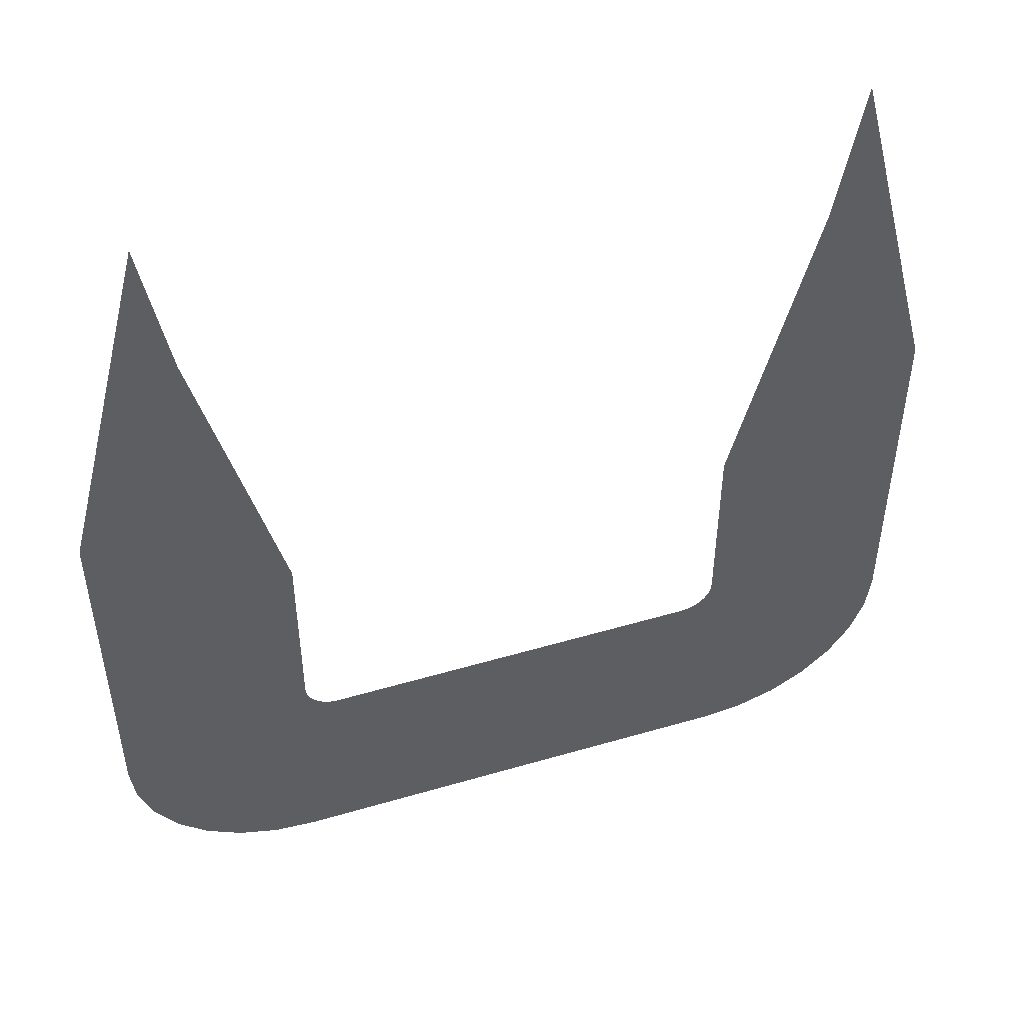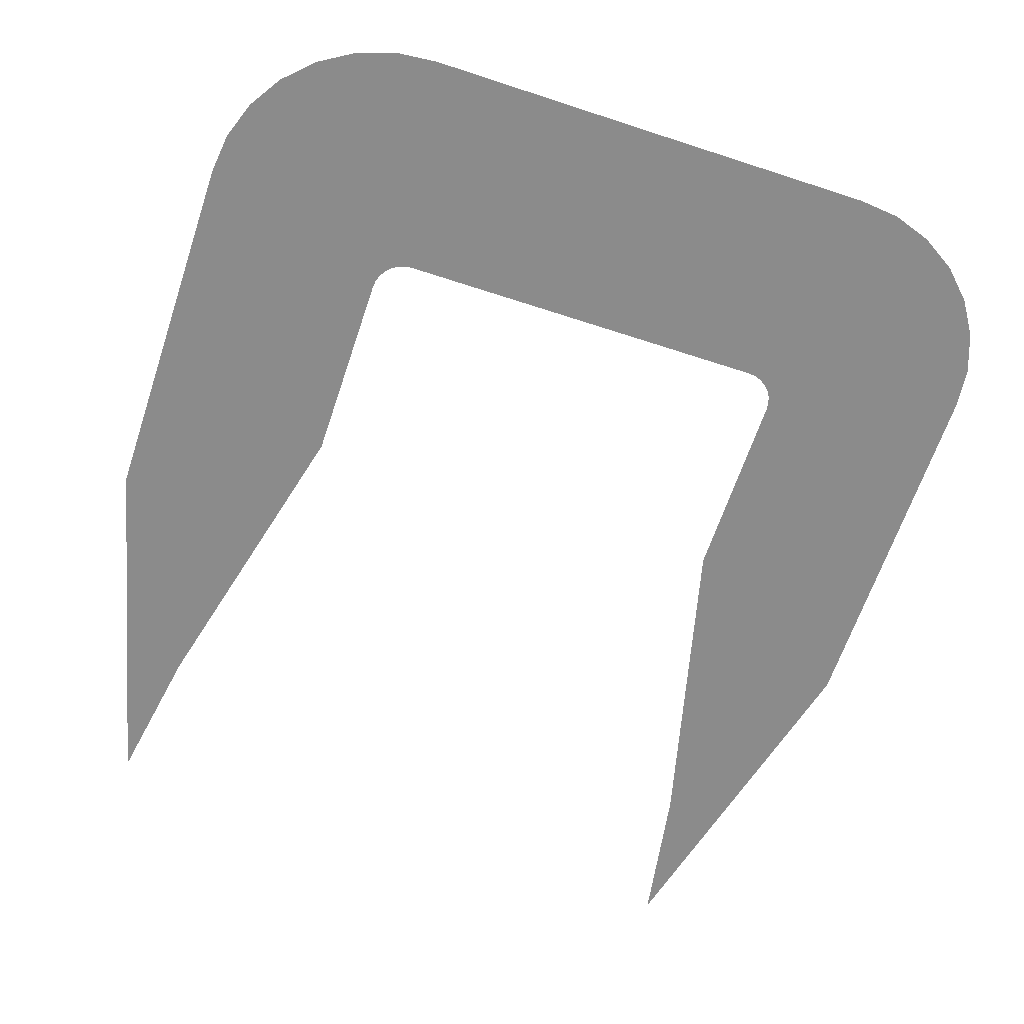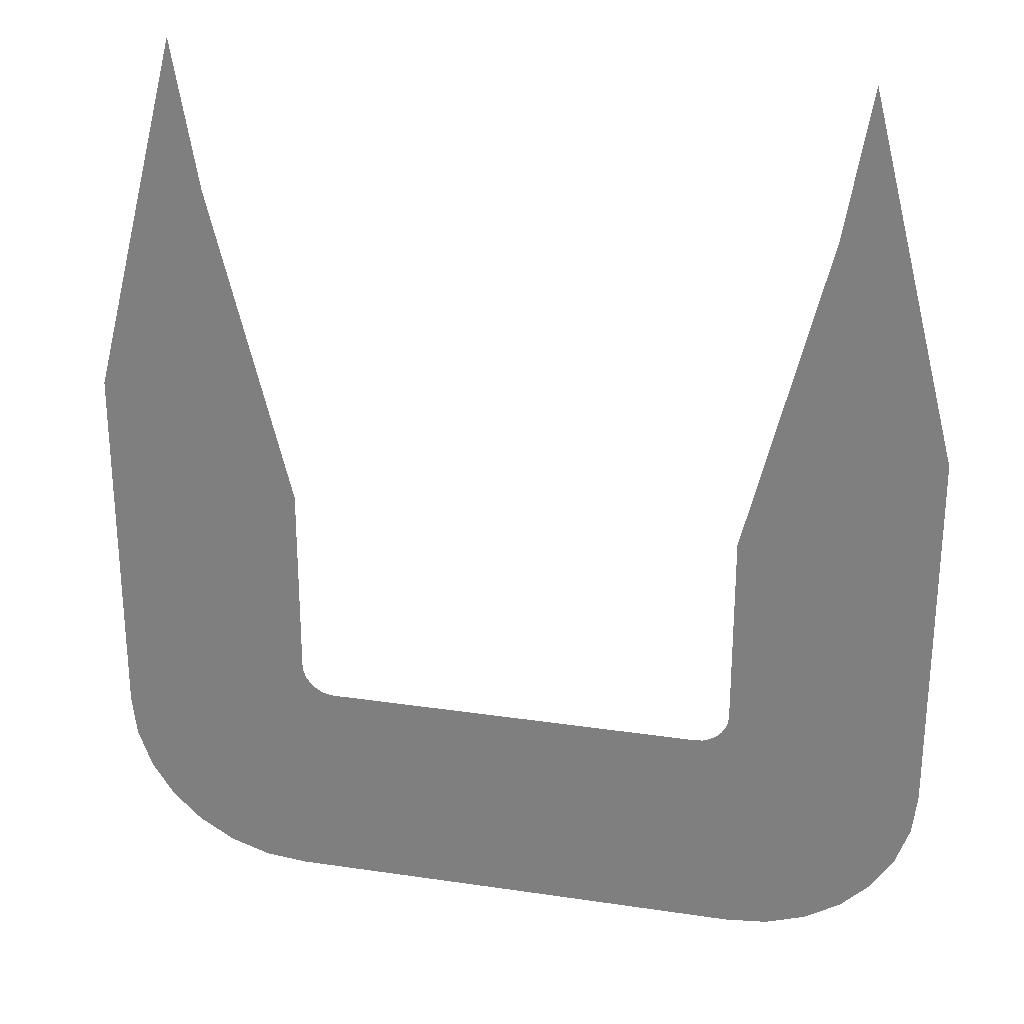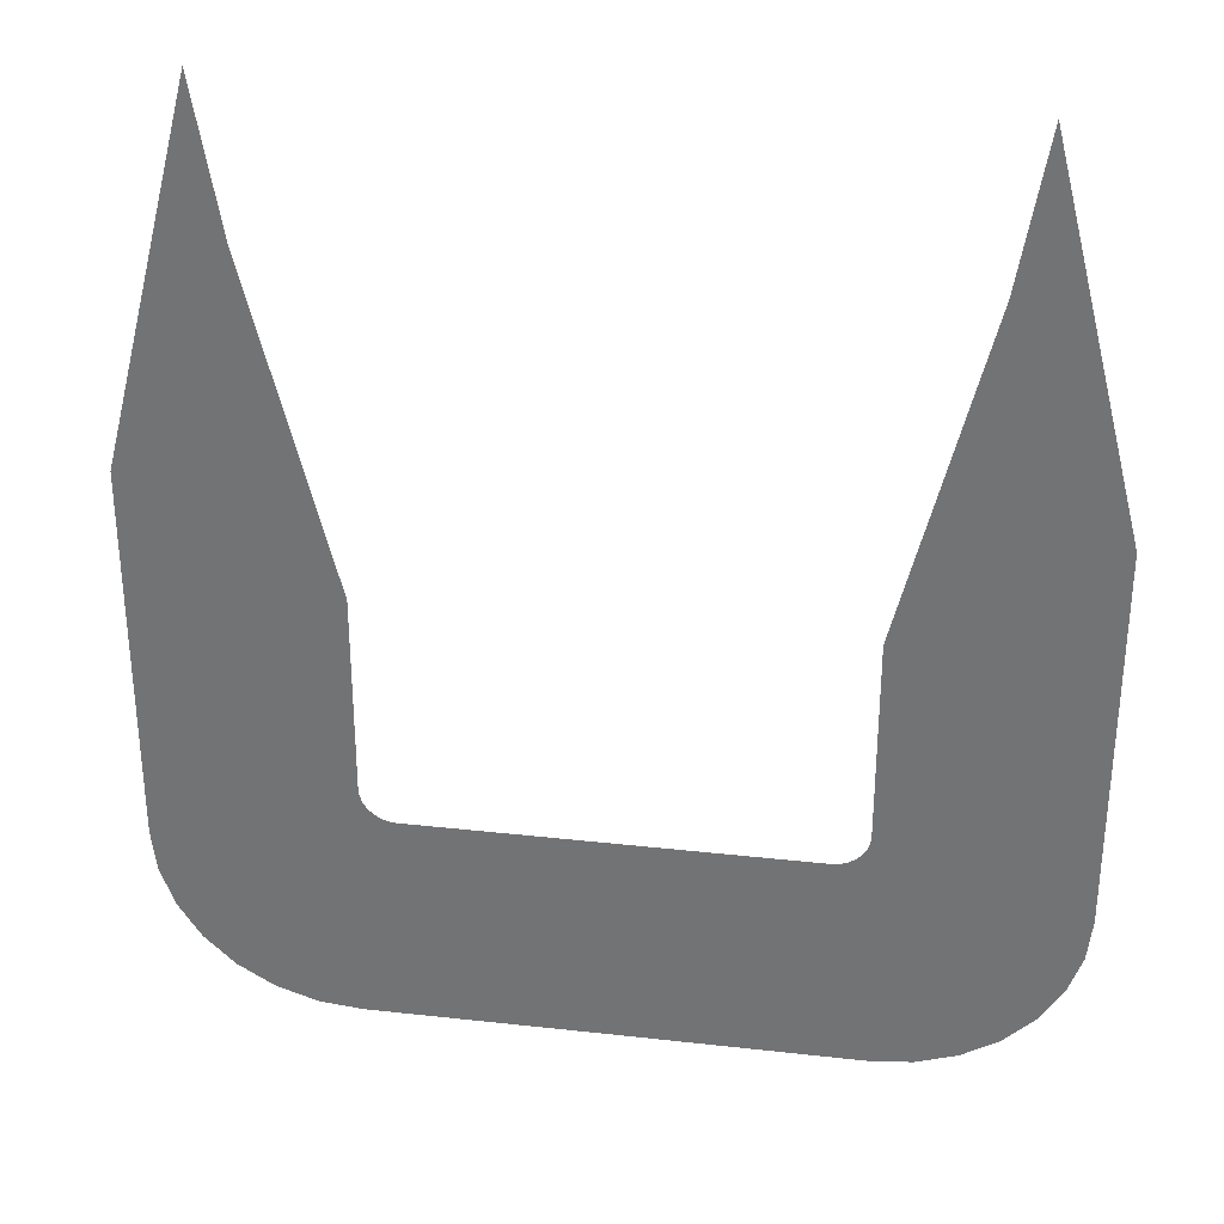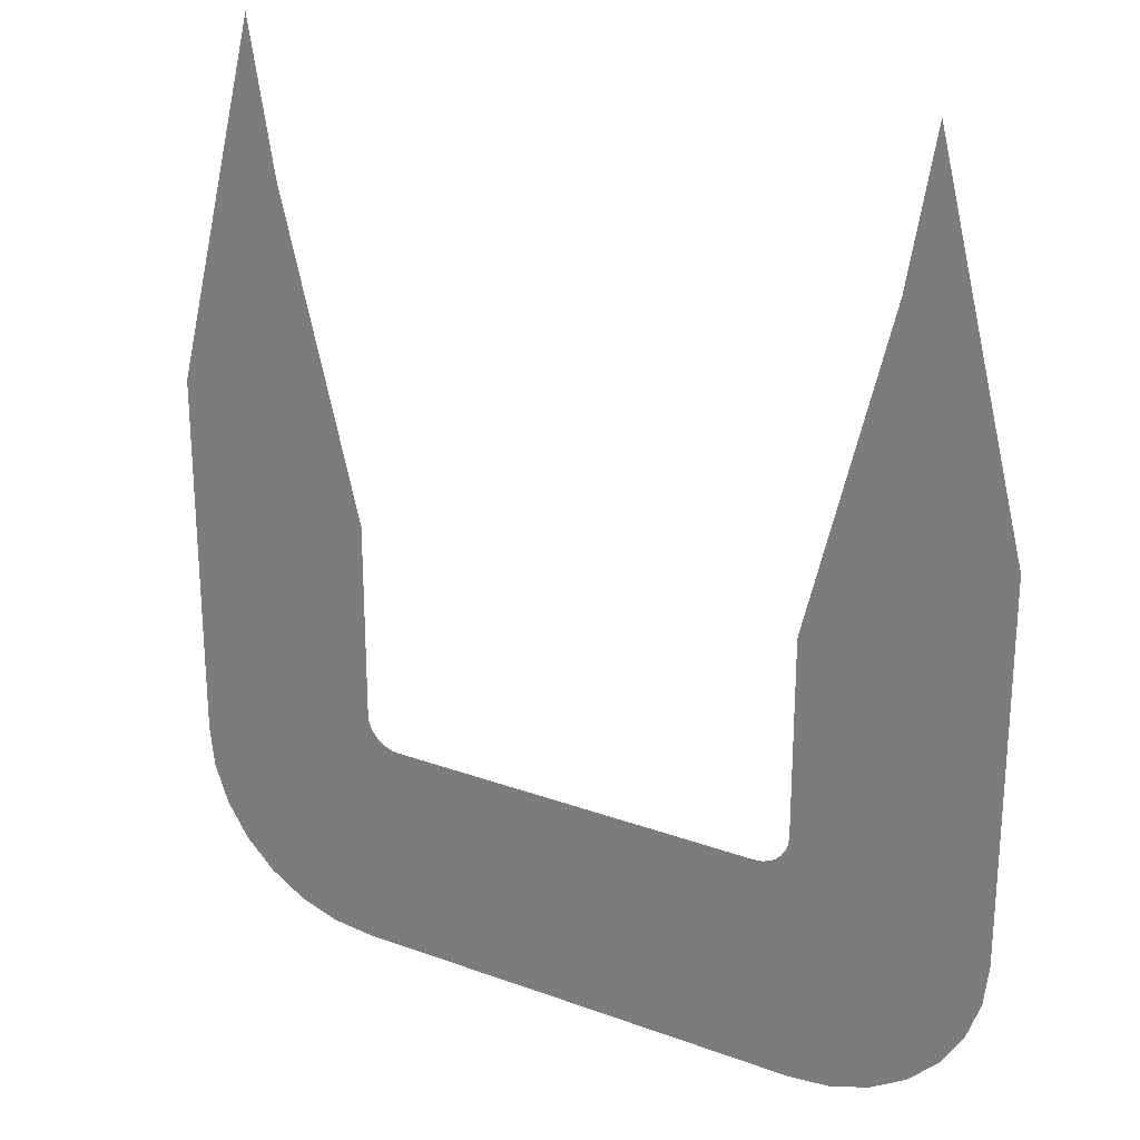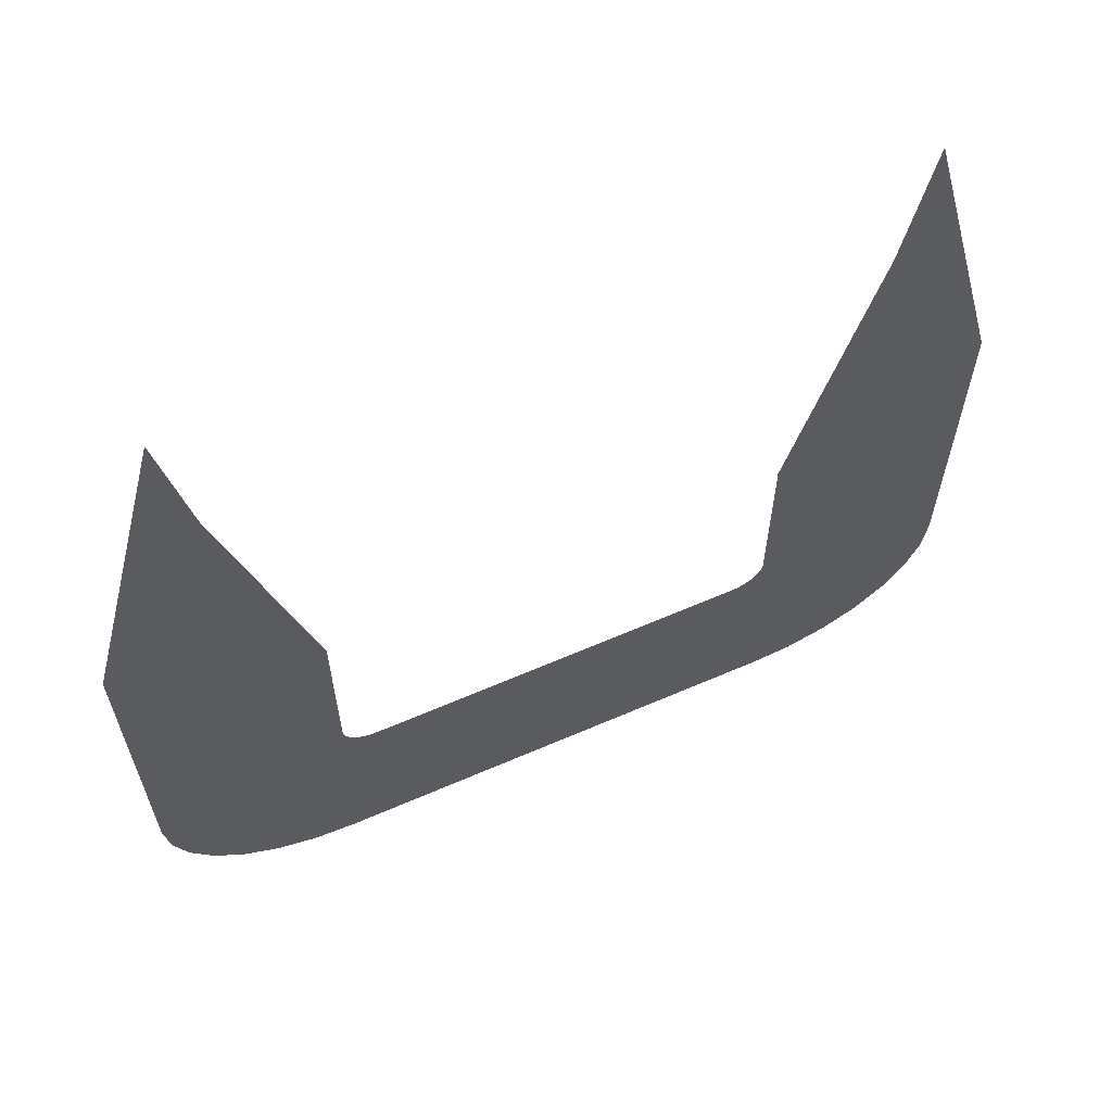
<metadata>
{"format":"obj","ext":"obj","renderer":"f3d","projection":"perspective","resolution":1024,"background":"white","views":[{"elev":50.7,"azim":162.2,"up":"+Z"},{"elev":-63.8,"azim":161.6,"up":"+Y"},{"elev":27.7,"azim":-167.1,"up":"+Z"},{"elev":32.9,"azim":8.8,"up":"+Z"},{"elev":25.3,"azim":30.6,"up":"+Z"},{"elev":64.4,"azim":156.5,"up":"+Z"}]}
</metadata>
<code>
g Typewrite_Ombra
v 2.039 0.0728 -0.6183
v 1.509 0.0728 -0.705
v 1.509 0.0728 -0.7831
v 2.039 0.0728 -0.8309
v 2.039 0.0728 0.1335
v 1.509 0.0728 -0.5006
v 2.039 0.0728 -0.06198
v 1.509 0.0728 -0.4289
v 2.038 0.0728 2.594
v 1.509 0.0728 0.4348
v 2.039 0.0728 -0.2374
v 1.509 0.0728 -0.5651
v 1.509 0.0728 -0.6256
v 2.039 0.0728 -0.4022
v 2.039 0.0728 -0.8309
v 1.509 0.0728 -0.7831
v 1.509 0.0728 -0.8835
v 2.039 0.0728 -1.104
v 2.039 0.0728 -1.104
v 1.509 0.0728 -0.8835
v 1.503 0.0728 -0.9336
v 2.024 0.0728 -1.241
v 2.024 0.0728 -1.241
v 1.503 0.0728 -0.9336
v 1.487 0.0728 -0.9812
v 1.978 0.0728 -1.37
v 1.978 0.0728 -1.37
v 1.487 0.0728 -0.9812
v 1.46 0.0728 -1.024
v 1.905 0.0728 -1.486
v 1.905 0.0728 -1.486
v 1.46 0.0728 -1.024
v 1.424 0.0728 -1.06
v 1.806 0.0728 -1.582
v 1.806 0.0728 -1.582
v 1.424 0.0728 -1.06
v 1.381 0.0728 -1.086
v 1.688 0.0728 -1.654
v 1.417 0.0728 -1.712
v 1.284 0.0728 -1.109
v 1.216e-05 0.0728 -1.109
v 1.216e-05 0.0728 -1.711
v -1.417 0.0728 -1.712
v -1.284 0.0728 -1.109
v 2.039 0.0728 -0.06198
v 1.509 0.0728 -0.5006
v 1.509 0.0728 -0.5651
v 2.039 0.0728 -0.2374
v 1.556 0.0728 -1.698
v 1.334 0.0728 -1.103
v 1.284 0.0728 -1.109
v 1.417 0.0728 -1.712
v 1.688 0.0728 -1.654
v 1.381 0.0728 -1.086
v 1.334 0.0728 -1.103
v 1.556 0.0728 -1.698
v 2.039 0.0728 -0.4022
v 1.509 0.0728 -0.6256
v 1.509 0.0728 -0.705
v 2.039 0.0728 -0.6183
v 1.556 0.0728 -1.698
v 1.417 0.0728 -1.712
v 1.559 0.0728 -2.579
v 1.841 0.0728 -2.551
v 2.039 0.0728 -0.6183
v 2.039 0.0728 -0.8309
v 2.818 0.0728 -0.7961
v 2.818 0.0728 -0.3659
v 1.417 0.0728 -1.712
v 1.216e-05 0.0728 -2.578
v 1.559 0.0728 -2.579
v 1.216e-05 0.0728 -1.711
v -1.417 0.0728 -1.712
v -1.559 0.0728 -2.579
v 2.039 0.0728 -1.104
v 2.024 0.0728 -1.241
v 2.788 0.0728 -1.625
v 2.819 0.0728 -1.349
v 2.039 0.0728 -0.8309
v 2.039 0.0728 -1.104
v 2.819 0.0728 -1.349
v 2.818 0.0728 -0.7961
v 2.024 0.0728 -1.241
v 1.978 0.0728 -1.37
v 2.695 0.0728 -1.887
v 2.788 0.0728 -1.625
v 2.038 0.0728 2.594
v 2.039 0.0728 0.1335
v 2.817 0.0728 1.156
v 2.204 0.0728 3.587
v 1.978 0.0728 -1.37
v 1.905 0.0728 -1.486
v 2.546 0.0728 -2.121
v 2.695 0.0728 -1.887
v 2.039 0.0728 -0.4022
v 2.039 0.0728 -0.6183
v 2.818 0.0728 -0.3659
v 2.818 0.0728 0.07153
v 1.905 0.0728 -1.486
v 1.806 0.0728 -1.582
v 2.347 0.0728 -2.316
v 2.546 0.0728 -2.121
v 2.039 0.0728 -0.06198
v 2.039 0.0728 -0.2374
v 2.818 0.0728 0.4049
v 2.817 0.0728 0.76
v 1.806 0.0728 -1.582
v 1.688 0.0728 -1.654
v 2.108 0.0728 -2.462
v 2.347 0.0728 -2.316
v 2.039 0.0728 -0.2374
v 2.039 0.0728 -0.4022
v 2.818 0.0728 0.07153
v 2.818 0.0728 0.4049
v 1.688 0.0728 -1.654
v 1.556 0.0728 -1.698
v 1.841 0.0728 -2.551
v 2.108 0.0728 -2.462
v 2.039 0.0728 0.1335
v 2.039 0.0728 -0.06198
v 2.817 0.0728 0.76
v 2.817 0.0728 1.156
v -2.039 0.0728 -0.6183
v -2.039 0.0728 -0.8309
v -1.509 0.0728 -0.7831
v -1.509 0.0728 -0.705
v -2.039 0.0728 0.1335
v -2.039 0.0728 -0.06198
v -1.509 0.0728 -0.5006
v -1.509 0.0728 -0.4289
v -2.038 0.0728 2.594
v -1.509 0.0728 0.4348
v -2.039 0.0728 -0.2374
v -2.039 0.0728 -0.4022
v -1.509 0.0728 -0.6256
v -1.509 0.0728 -0.5651
v -2.039 0.0728 -0.8309
v -2.039 0.0728 -1.104
v -1.509 0.0728 -0.8835
v -1.509 0.0728 -0.7831
v -2.039 0.0728 -1.104
v -2.024 0.0728 -1.241
v -1.503 0.0728 -0.9336
v -1.509 0.0728 -0.8835
v -2.024 0.0728 -1.241
v -1.979 0.0728 -1.37
v -1.487 0.0728 -0.9812
v -1.503 0.0728 -0.9336
v -1.979 0.0728 -1.37
v -1.905 0.0728 -1.486
v -1.46 0.0728 -1.024
v -1.487 0.0728 -0.9812
v -1.905 0.0728 -1.486
v -1.806 0.0728 -1.582
v -1.424 0.0728 -1.06
v -1.46 0.0728 -1.024
v -1.806 0.0728 -1.582
v -1.688 0.0728 -1.654
v -1.381 0.0728 -1.086
v -1.424 0.0728 -1.06
v -2.039 0.0728 -0.06198
v -2.039 0.0728 -0.2374
v -1.509 0.0728 -0.5651
v -1.509 0.0728 -0.5006
v -1.556 0.0728 -1.698
v -1.417 0.0728 -1.712
v -1.284 0.0728 -1.109
v -1.334 0.0728 -1.103
v -1.688 0.0728 -1.654
v -1.556 0.0728 -1.698
v -1.334 0.0728 -1.103
v -1.381 0.0728 -1.086
v -2.039 0.0728 -0.4022
v -2.039 0.0728 -0.6183
v -1.509 0.0728 -0.705
v -1.509 0.0728 -0.6256
v -1.556 0.0728 -1.698
v -1.841 0.0728 -2.551
v -1.559 0.0728 -2.579
v -1.417 0.0728 -1.712
v -2.039 0.0728 -0.6183
v -2.818 0.0728 -0.3659
v -2.818 0.0728 -0.7961
v -2.039 0.0728 -0.8309
v -2.039 0.0728 -1.104
v -2.819 0.0728 -1.349
v -2.788 0.0728 -1.625
v -2.024 0.0728 -1.241
v -2.039 0.0728 -0.8309
v -2.818 0.0728 -0.7961
v -2.819 0.0728 -1.349
v -2.039 0.0728 -1.104
v -2.024 0.0728 -1.241
v -2.788 0.0728 -1.625
v -2.695 0.0728 -1.887
v -1.979 0.0728 -1.37
v -2.038 0.0728 2.594
v -2.204 0.0728 3.587
v -2.817 0.0728 1.156
v -2.039 0.0728 0.1335
v -1.979 0.0728 -1.37
v -2.695 0.0728 -1.887
v -2.546 0.0728 -2.121
v -1.905 0.0728 -1.486
v -2.039 0.0728 -0.4022
v -2.818 0.0728 0.07153
v -2.818 0.0728 -0.3659
v -2.039 0.0728 -0.6183
v -1.905 0.0728 -1.486
v -2.546 0.0728 -2.121
v -2.347 0.0728 -2.316
v -1.806 0.0728 -1.582
v -2.039 0.0728 -0.06198
v -2.817 0.0728 0.76
v -2.818 0.0728 0.4049
v -2.039 0.0728 -0.2374
v -1.806 0.0728 -1.582
v -2.347 0.0728 -2.316
v -2.108 0.0728 -2.462
v -1.688 0.0728 -1.654
v -2.039 0.0728 -0.2374
v -2.818 0.0728 0.4049
v -2.818 0.0728 0.07153
v -2.039 0.0728 -0.4022
v -1.688 0.0728 -1.654
v -2.108 0.0728 -2.462
v -1.841 0.0728 -2.551
v -1.556 0.0728 -1.698
v -2.039 0.0728 0.1335
v -2.817 0.0728 1.156
v -2.817 0.0728 0.76
v -2.039 0.0728 -0.06198
g Typewrite_Ombra_0
f 3 2 1
f 4 3 1
f 7 6 5
f 6 8 5
f 9 5 8
f 10 9 8
f 13 12 11
f 14 13 11
f 17 16 15
f 18 17 15
f 21 20 19
f 22 21 19
f 25 24 23
f 26 25 23
f 29 28 27
f 30 29 27
f 33 32 31
f 34 33 31
f 37 36 35
f 38 37 35
f 41 40 39
f 42 41 39
f 41 42 43
f 44 41 43
f 47 46 45
f 48 47 45
f 51 50 49
f 52 51 49
f 55 54 53
f 56 55 53
f 59 58 57
f 60 59 57
f 63 62 61
f 64 63 61
f 67 66 65
f 68 67 65
f 71 70 69
f 70 72 69
f 72 70 73
f 70 74 73
f 77 76 75
f 78 77 75
f 81 80 79
f 82 81 79
f 85 84 83
f 86 85 83
f 89 88 87
f 90 89 87
f 93 92 91
f 94 93 91
f 97 96 95
f 98 97 95
f 101 100 99
f 102 101 99
f 105 104 103
f 106 105 103
f 109 108 107
f 110 109 107
f 113 112 111
f 114 113 111
f 117 116 115
f 118 117 115
f 121 120 119
f 122 121 119
f 125 124 123
f 126 125 123
f 129 128 127
f 130 129 127
f 127 131 130
f 131 132 130
f 135 134 133
f 136 135 133
f 139 138 137
f 140 139 137
f 143 142 141
f 144 143 141
f 147 146 145
f 148 147 145
f 151 150 149
f 152 151 149
f 155 154 153
f 156 155 153
f 159 158 157
f 160 159 157
f 163 162 161
f 164 163 161
f 167 166 165
f 168 167 165
f 171 170 169
f 172 171 169
f 175 174 173
f 176 175 173
f 179 178 177
f 180 179 177
f 183 182 181
f 184 183 181
f 187 186 185
f 188 187 185
f 191 190 189
f 192 191 189
f 195 194 193
f 196 195 193
f 199 198 197
f 200 199 197
f 203 202 201
f 204 203 201
f 207 206 205
f 208 207 205
f 211 210 209
f 212 211 209
f 215 214 213
f 216 215 213
f 219 218 217
f 220 219 217
f 223 222 221
f 224 223 221
f 227 226 225
f 228 227 225
f 231 230 229
f 232 231 229

</code>
